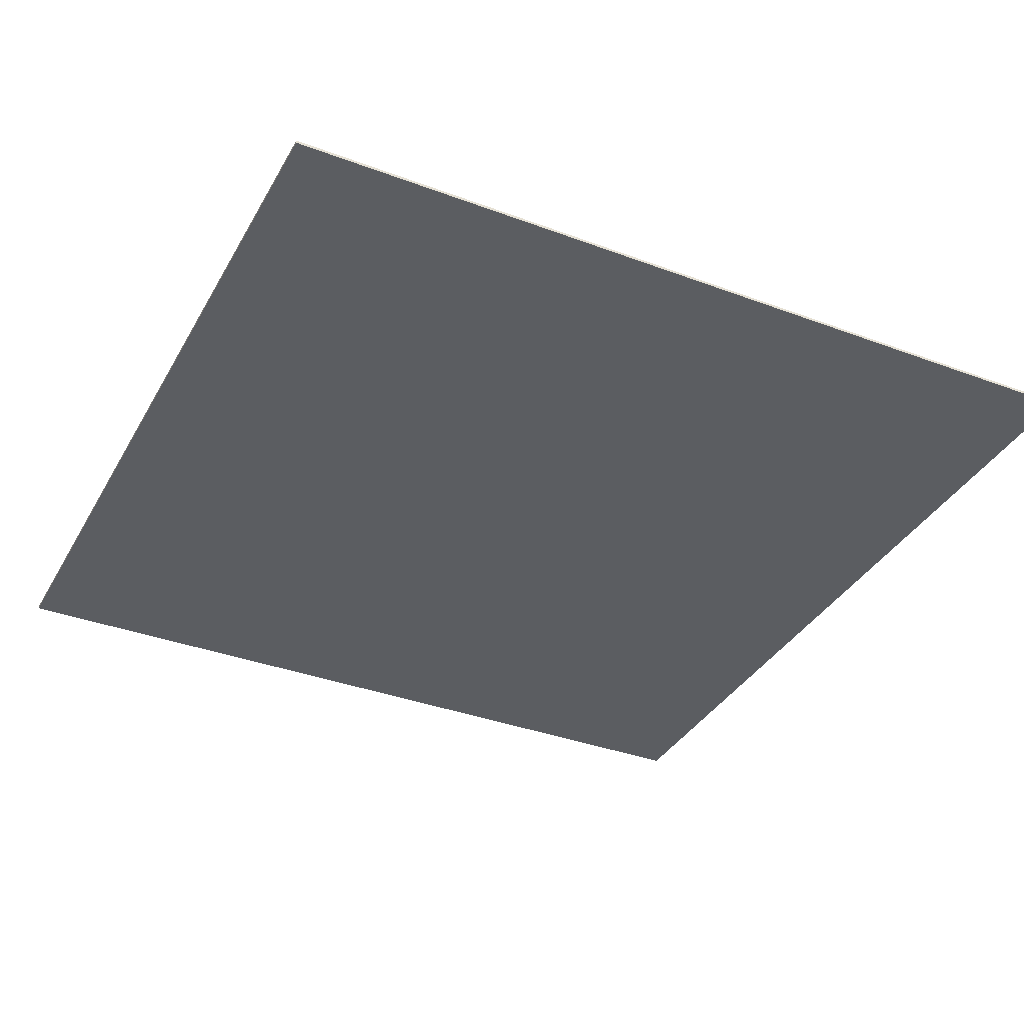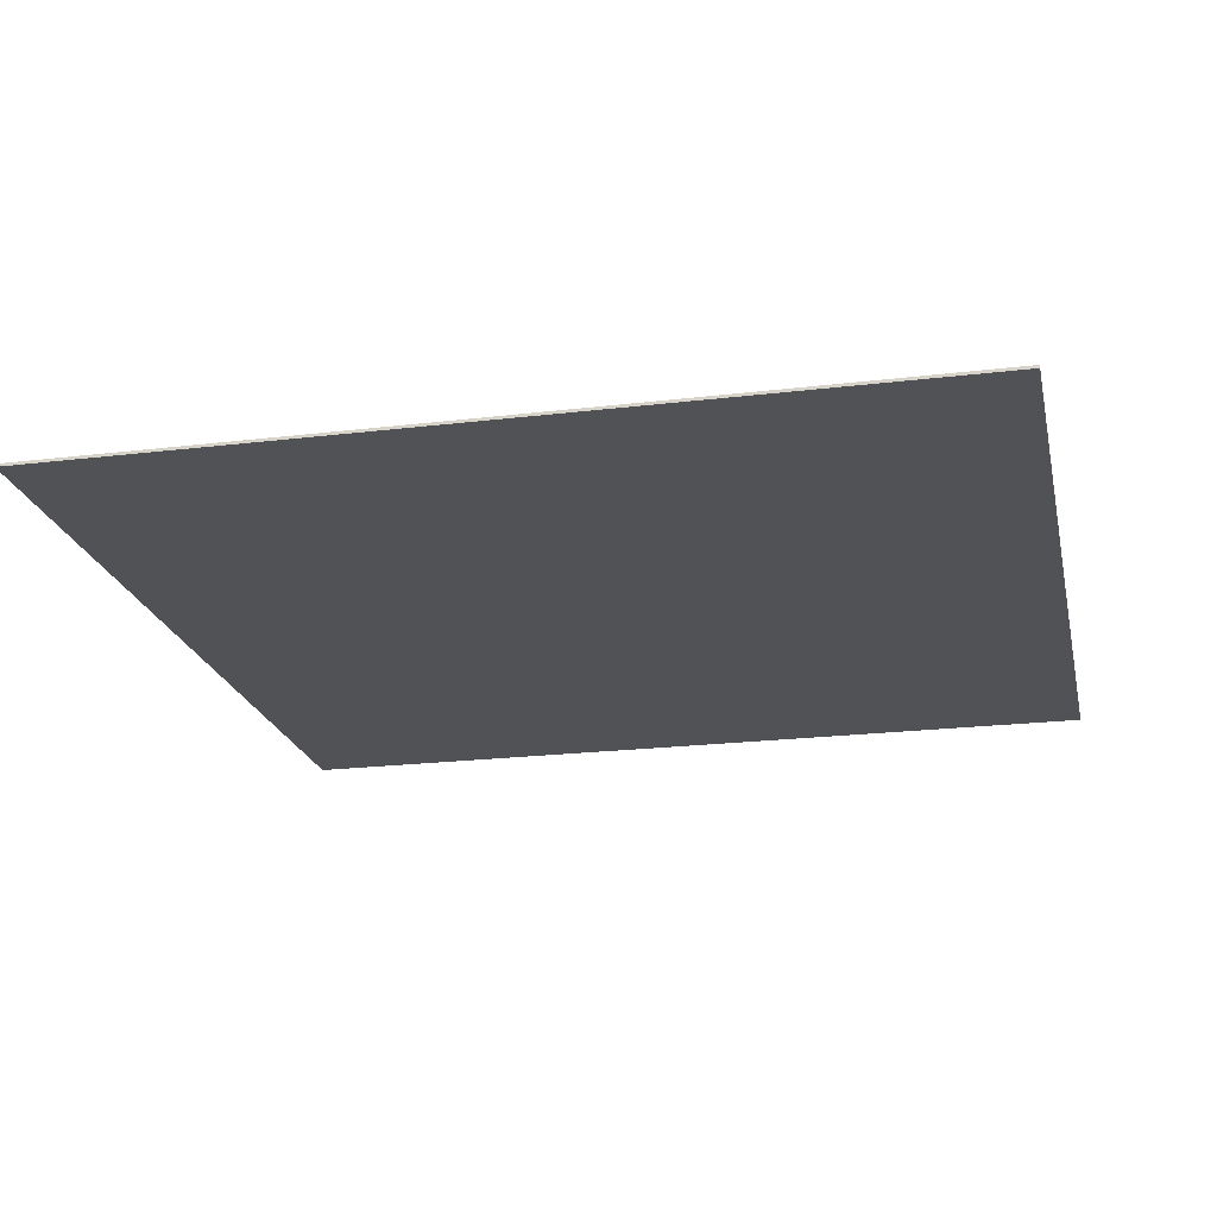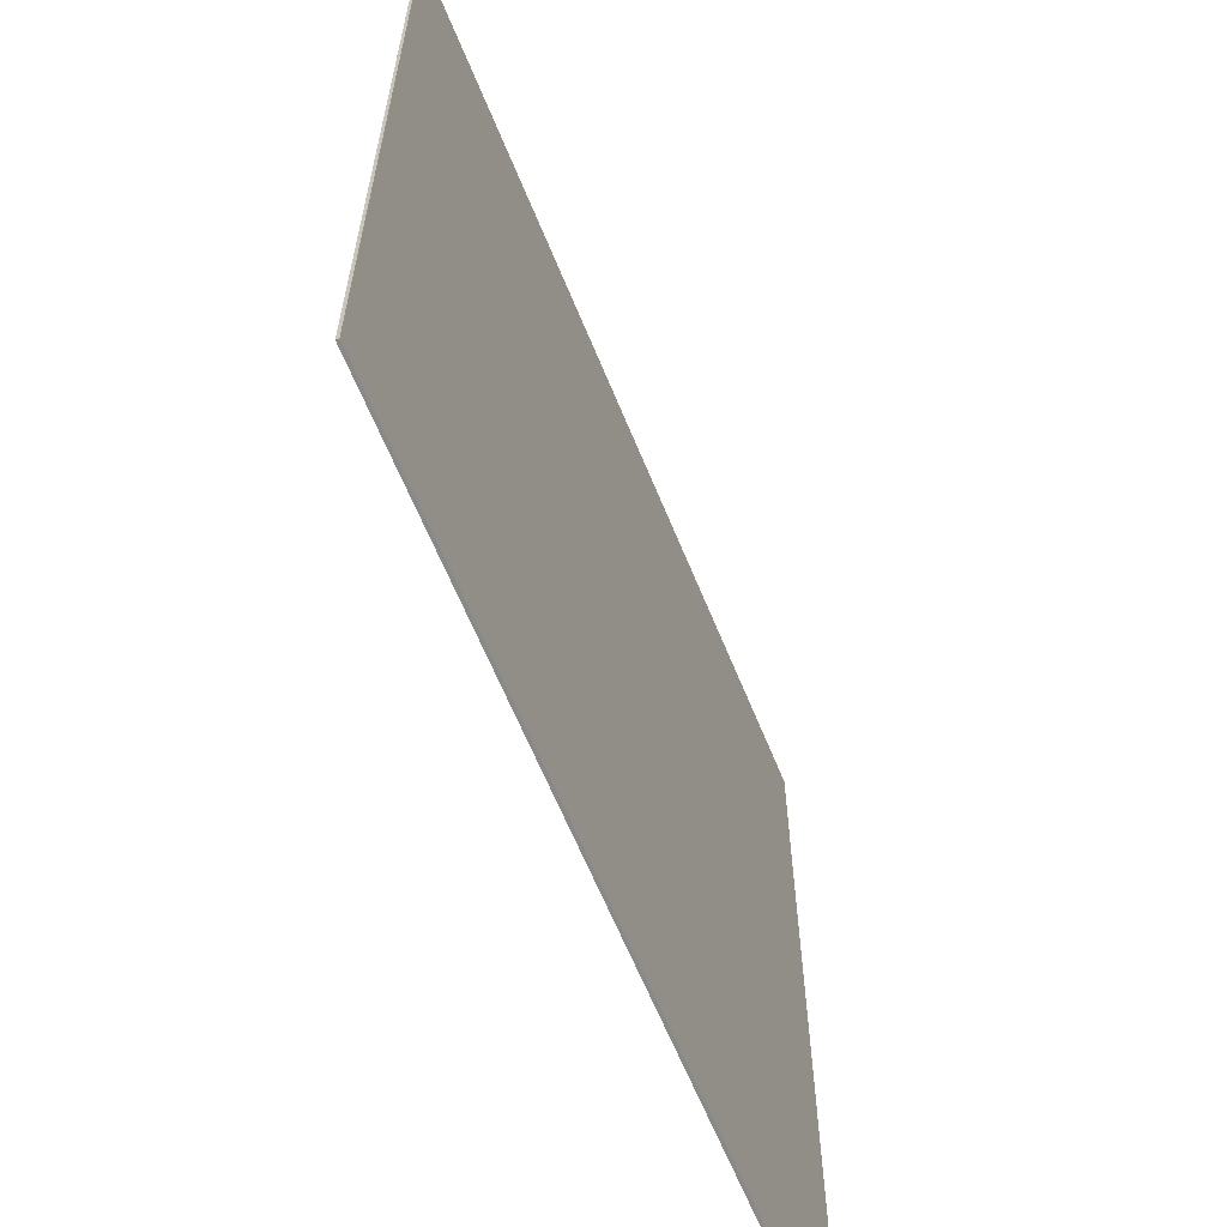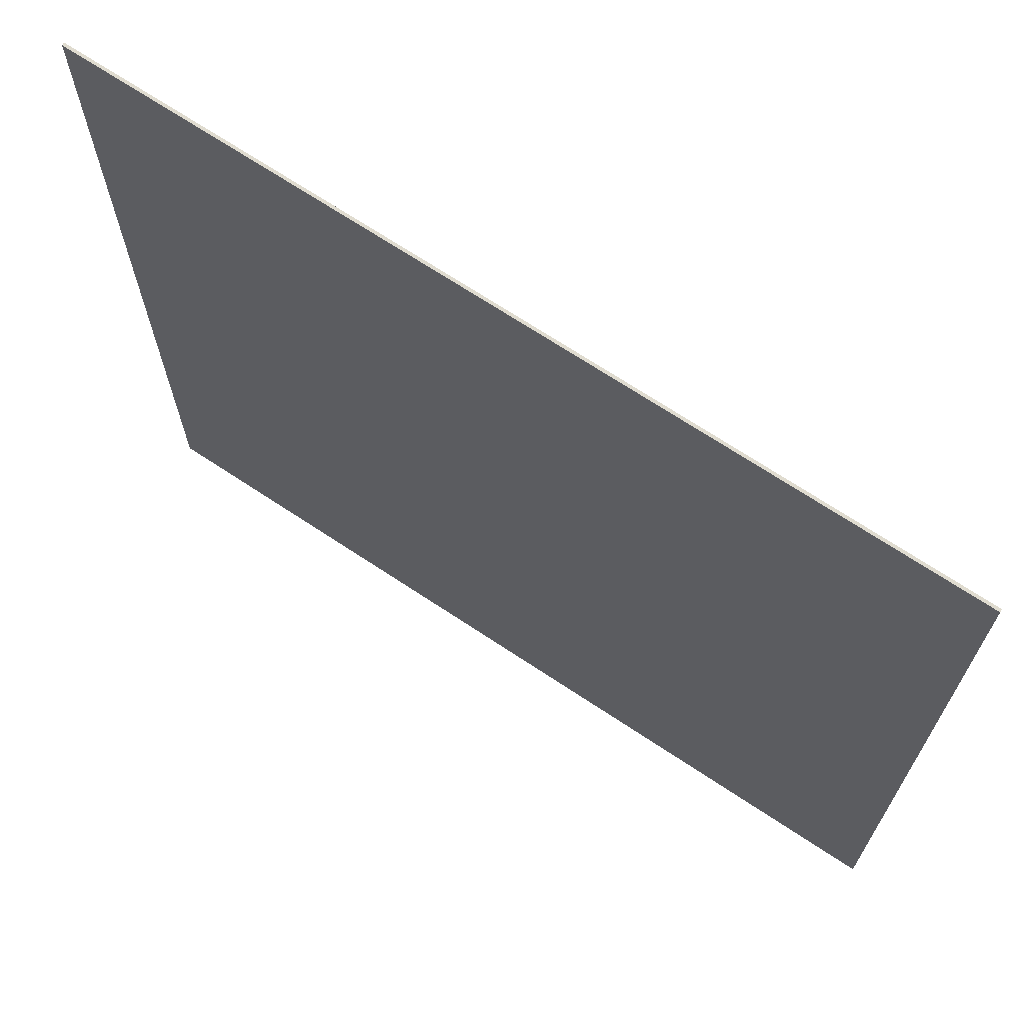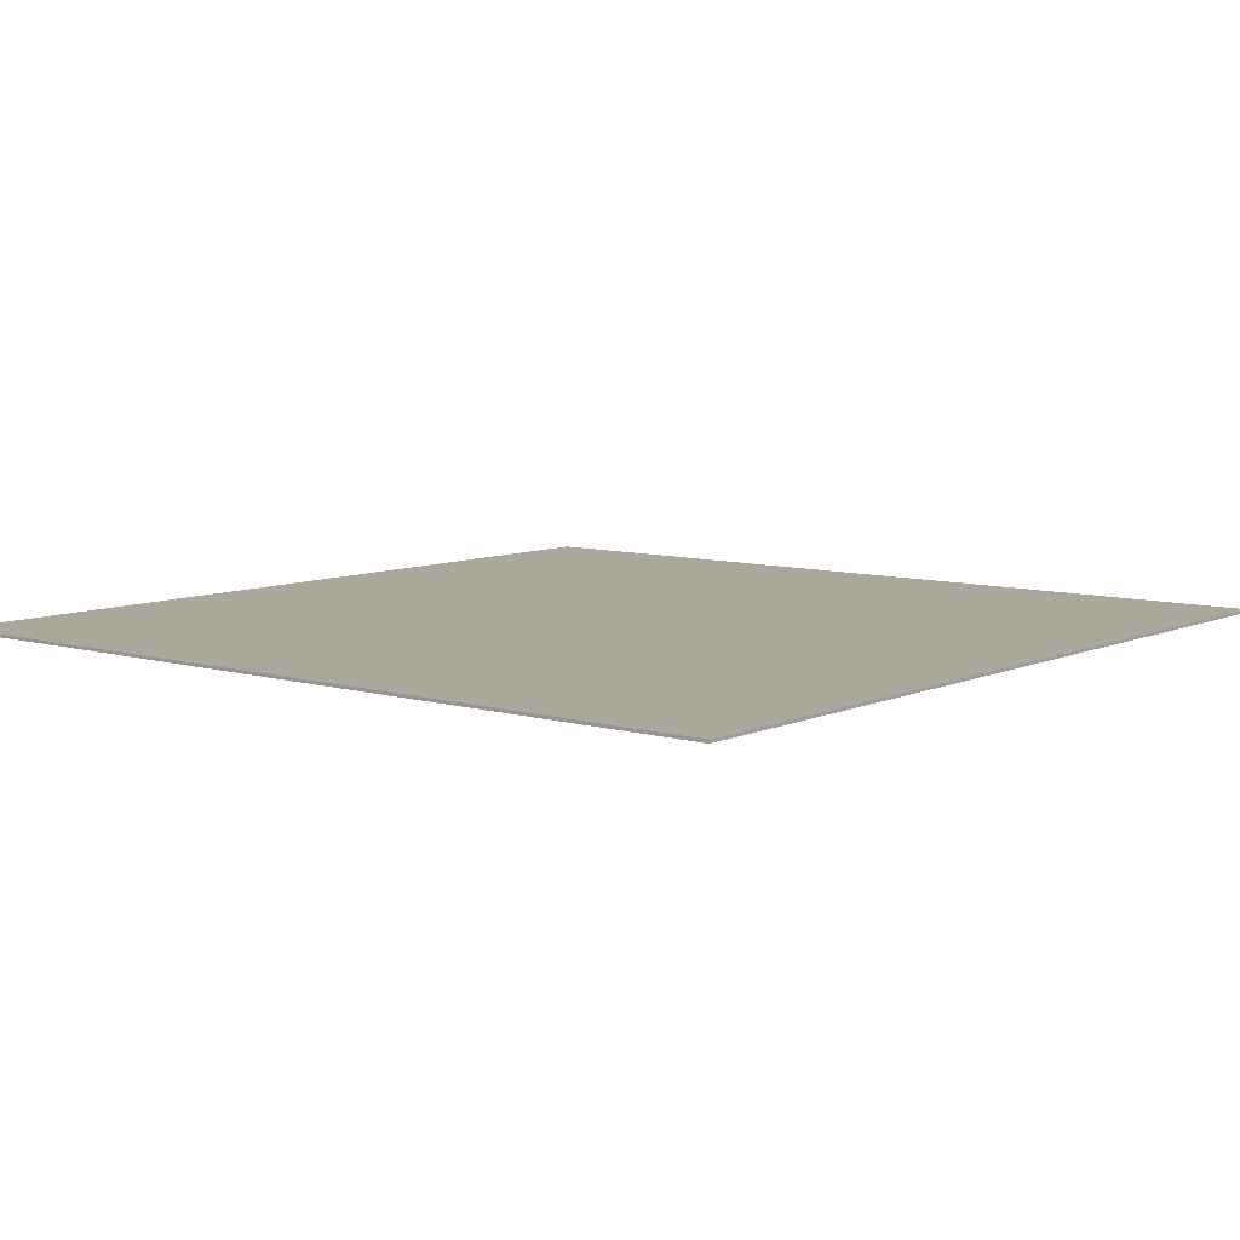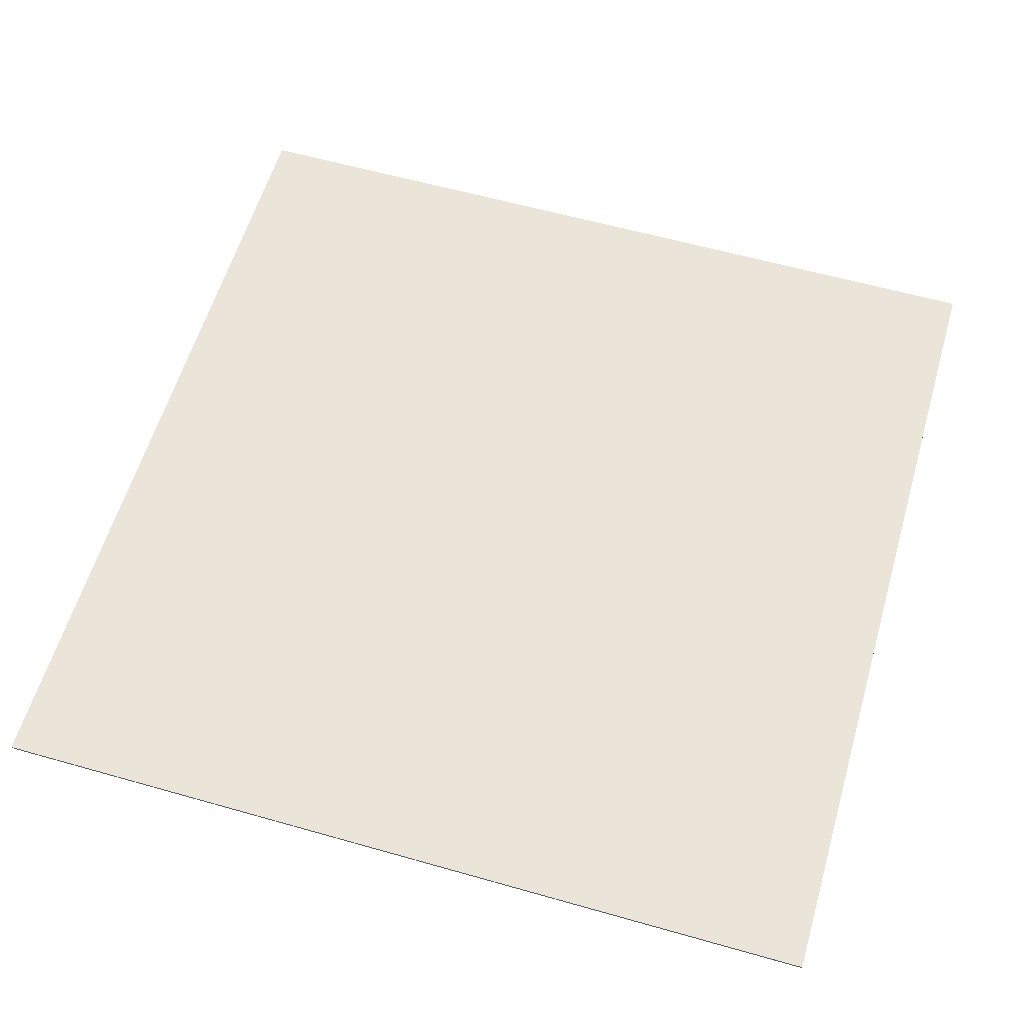
<metadata>
{"format":"obj","ext":"obj","renderer":"f3d","projection":"perspective","resolution":1024,"background":"white","views":[{"elev":-36.0,"azim":153.9,"up":"+Y"},{"elev":-21.2,"azim":-77.8,"up":"+Y"},{"elev":-63.1,"azim":-67.9,"up":"+Z"},{"elev":69.5,"azim":-146.4,"up":"+Z"},{"elev":8.1,"azim":-140.9,"up":"+Y"},{"elev":59.3,"azim":-73.7,"up":"+Y"}]}
</metadata>
<code>
g Cube
v -20 -0.06667 20
v -20 0.06667 20
v 20 -0.06667 20
v 20 0.06667 20
v 20 -0.06667 -20
v 20 0.06667 -20
v -20 -0.06667 -20
v -20 0.06667 -20
f 4 2 1
f 6 4 3
f 8 6 5
f 2 8 7
f 6 8 2
f 3 1 7
f 3 4 1
f 5 6 3
f 7 8 5
f 1 2 7
f 4 6 2
f 5 3 7

</code>
